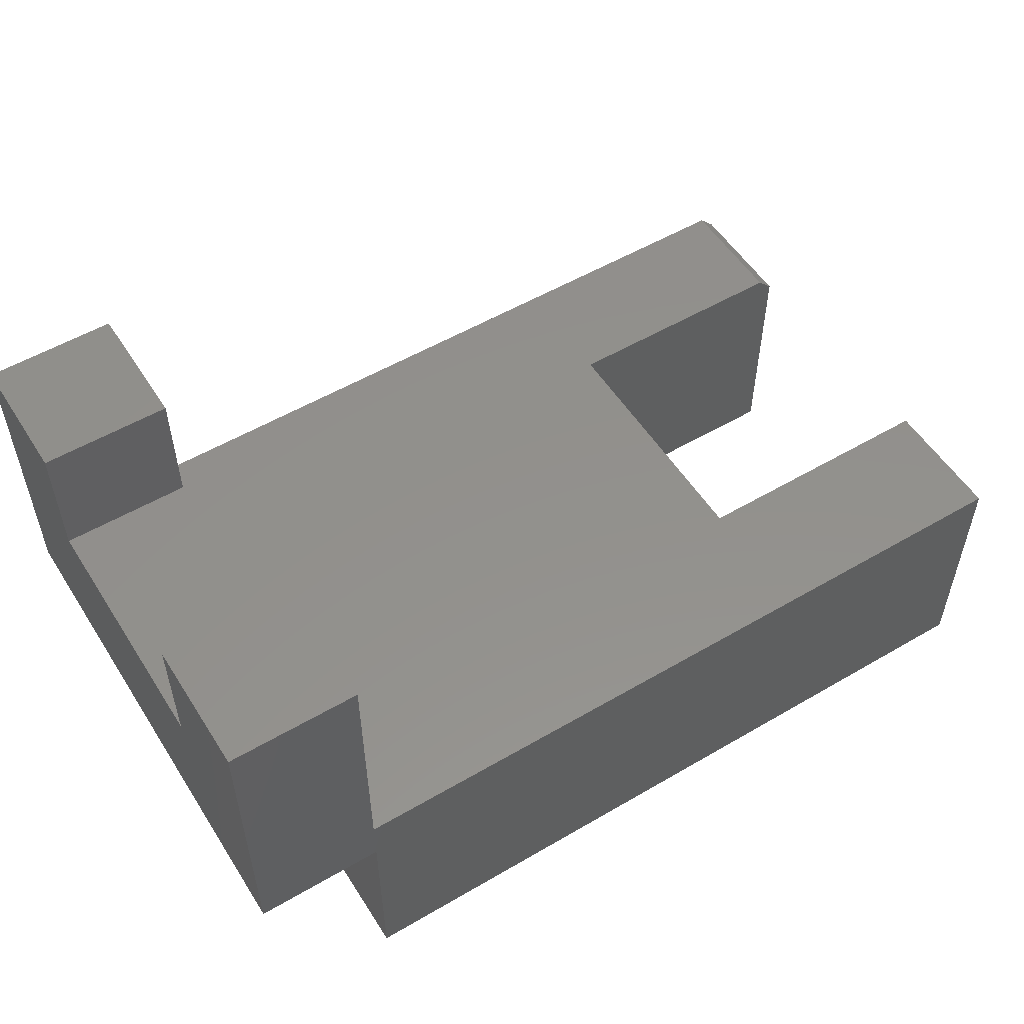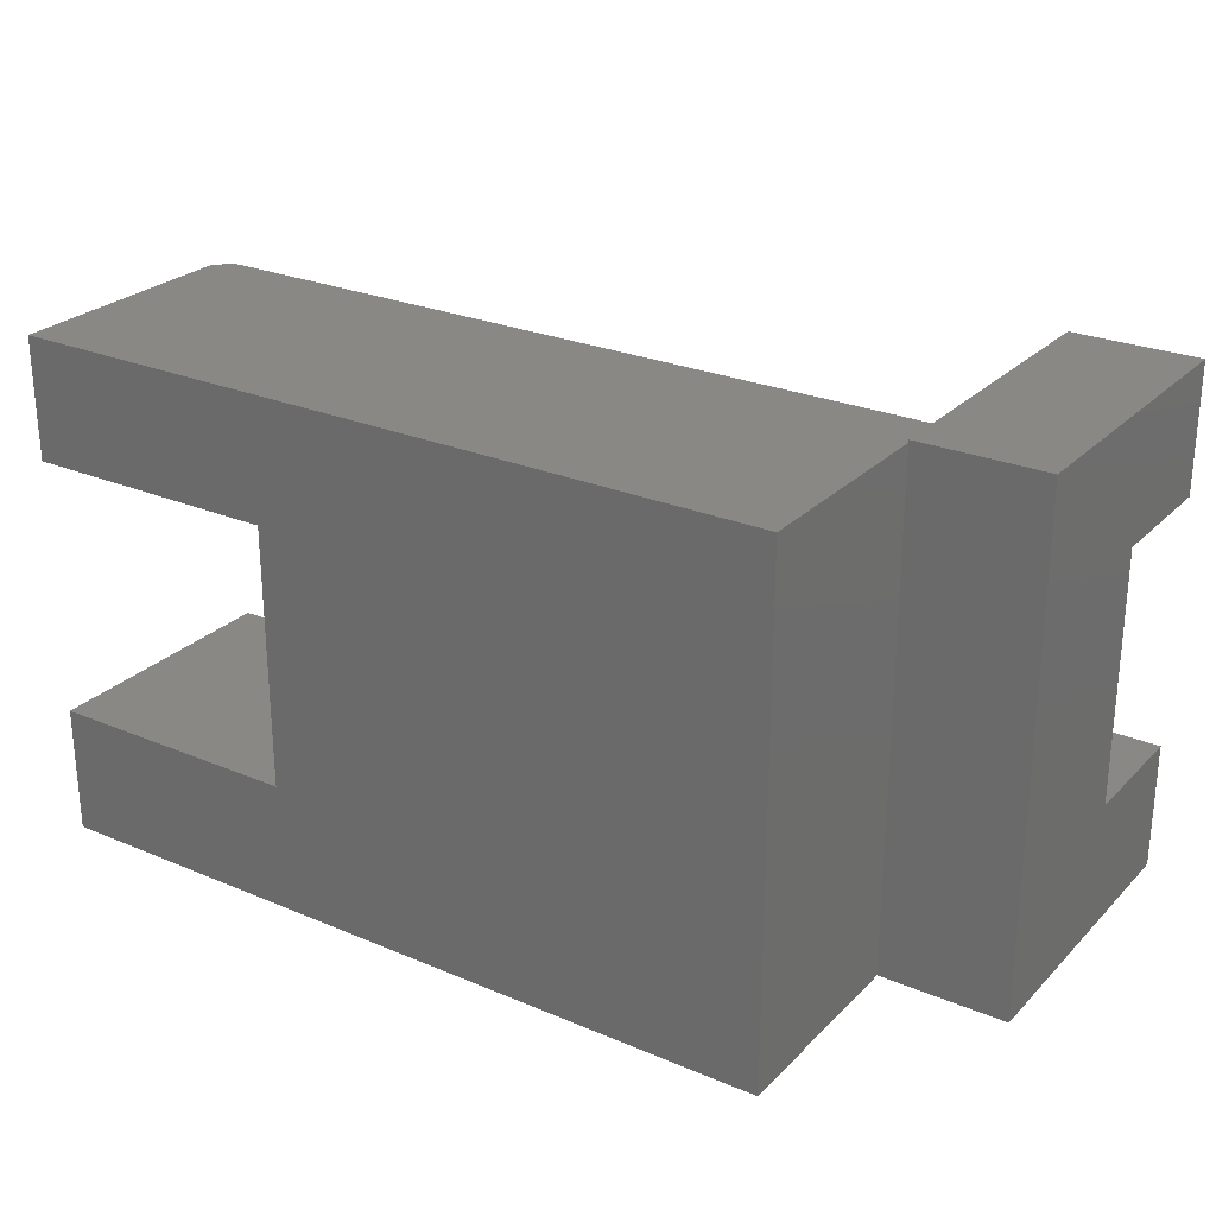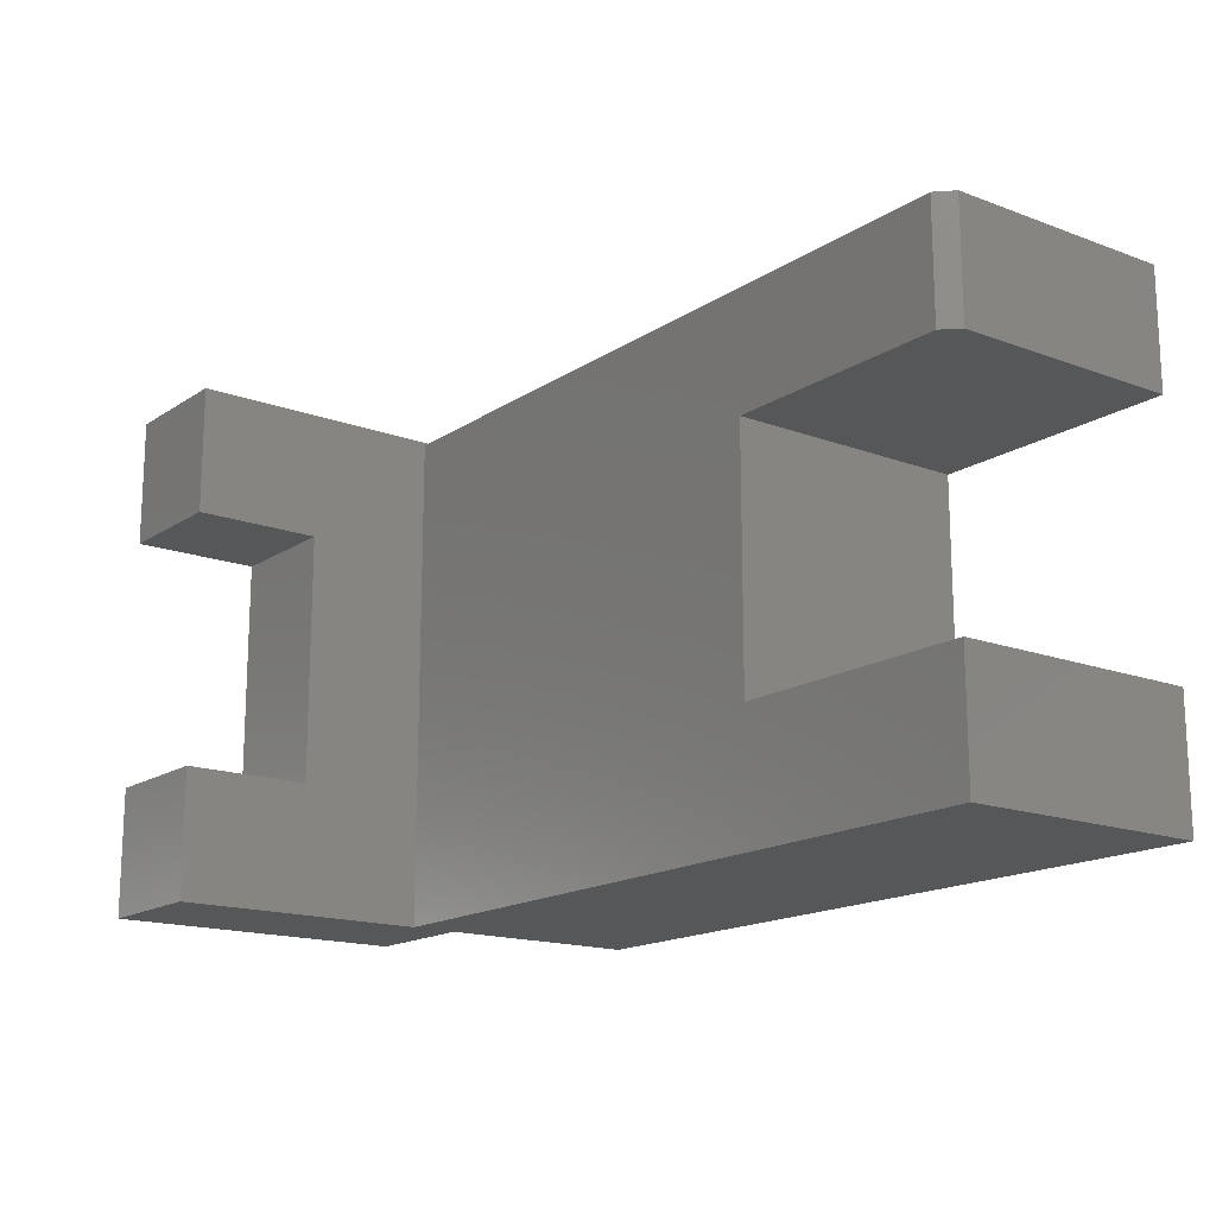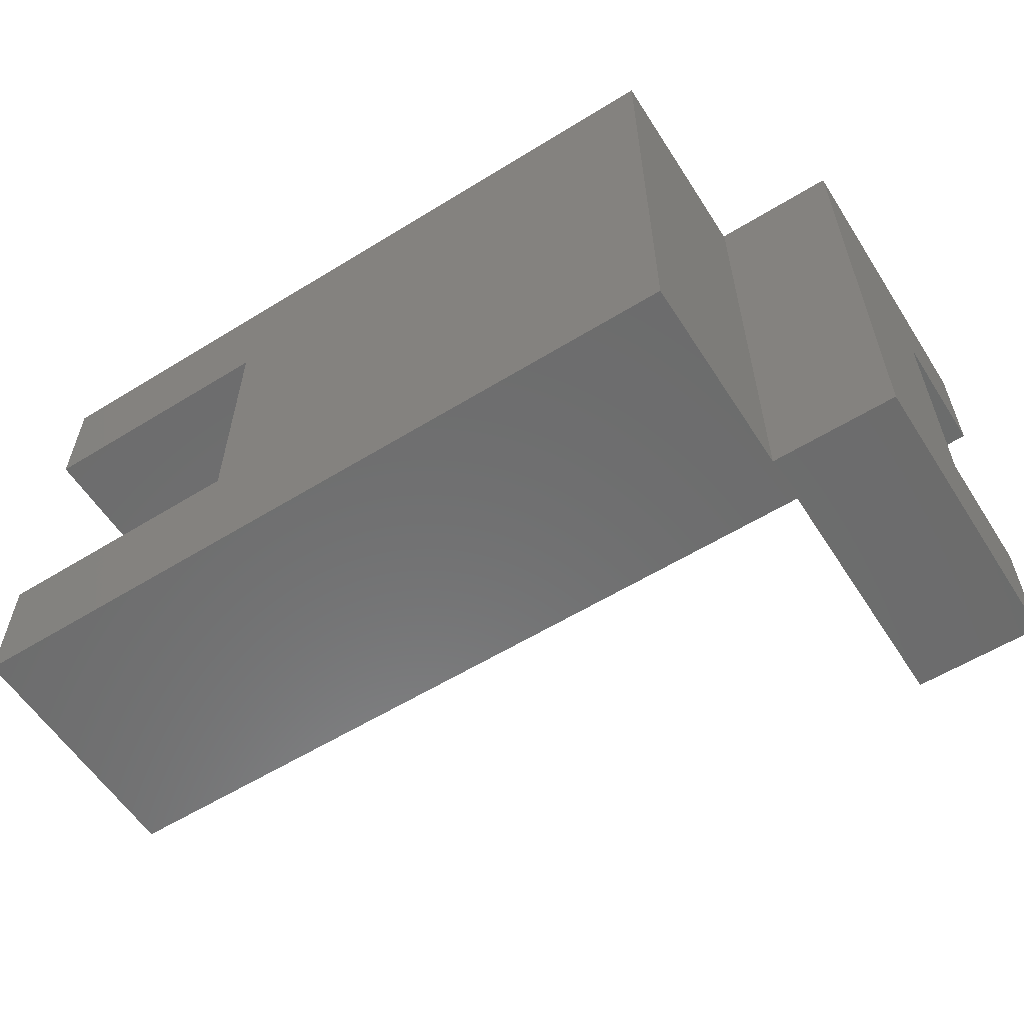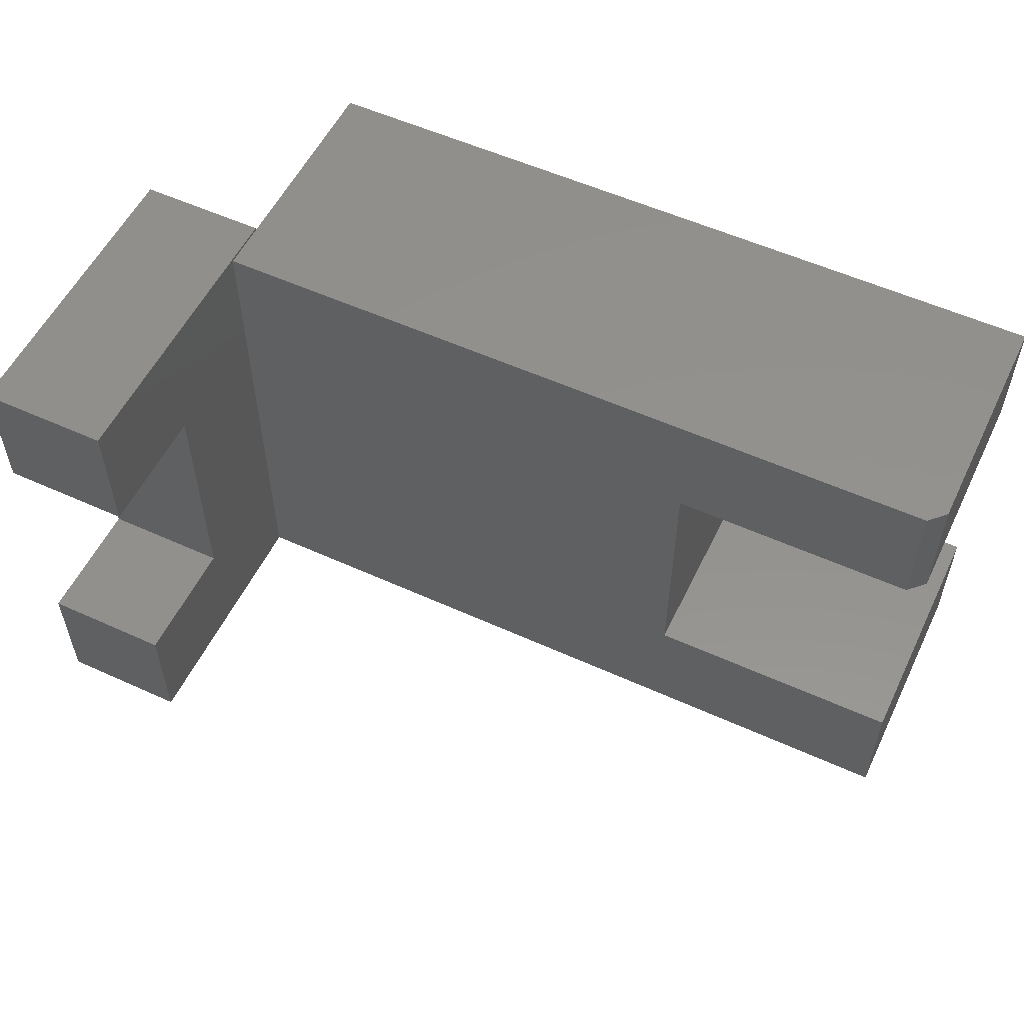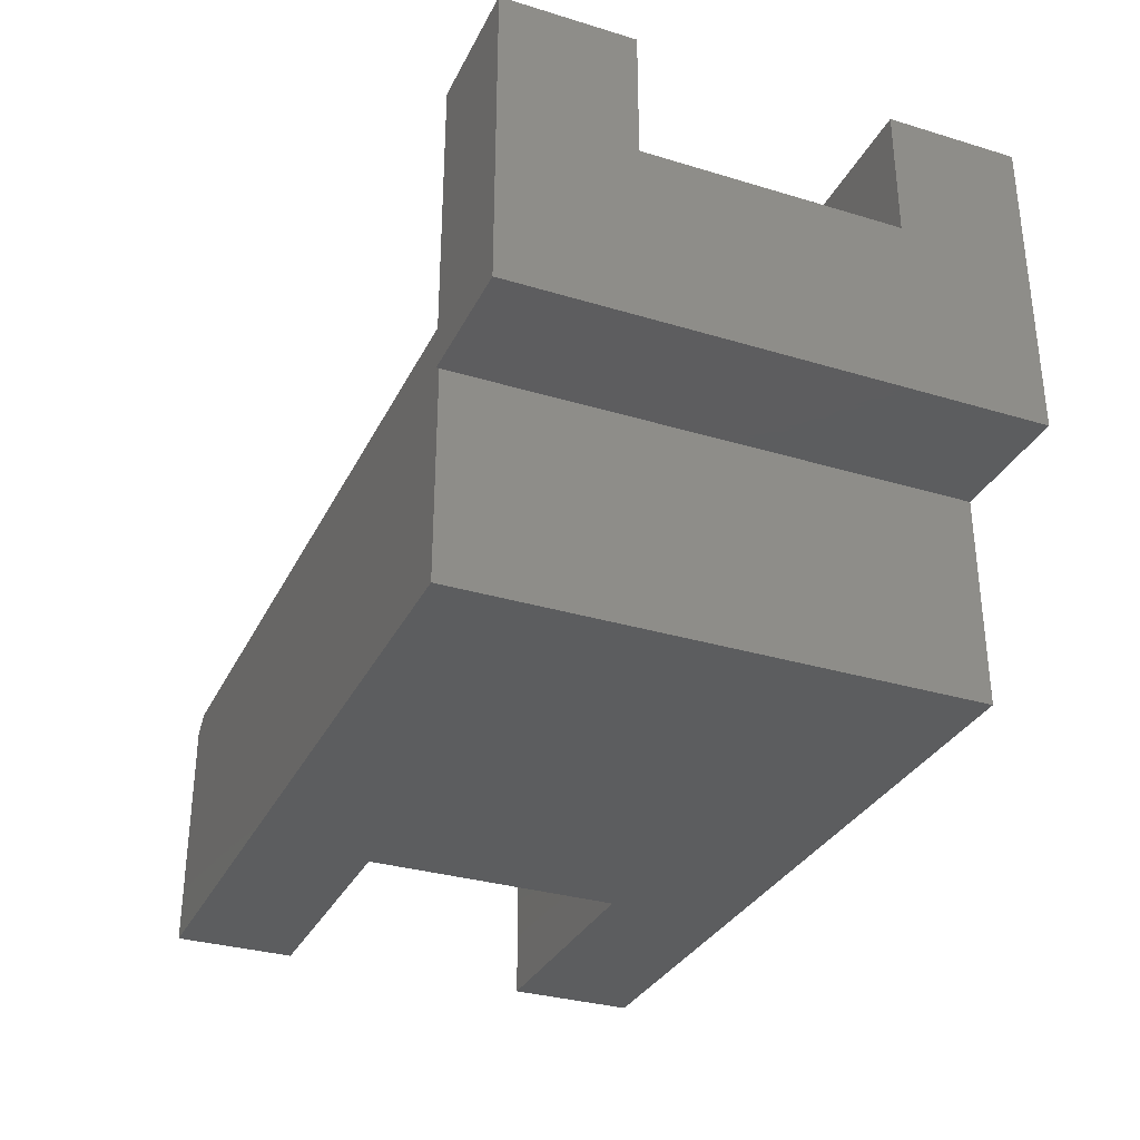
<metadata>
{"format":"stl","ext":"stl","renderer":"f3d","projection":"perspective","resolution":1024,"background":"white","views":[{"elev":54.0,"azim":-31.9,"up":"+Z"},{"elev":26.1,"azim":-146.3,"up":"+Y"},{"elev":-16.3,"azim":52.7,"up":"+Y"},{"elev":-58.3,"azim":-147.5,"up":"+Y"},{"elev":55.3,"azim":25.6,"up":"+Y"},{"elev":-32.0,"azim":-113.0,"up":"+Z"}]}
</metadata>
<code>
# stl→obj: 35 verts, 66 faces
v -0.125 1.547e-17 0.5026
v -0.125 -0.1263 0.5026
v -1.402e-17 1.547e-17 0.5026
v -1.402e-17 -0.1263 0.5026
v 0 -0.002632 0.25
v 2.602e-18 -2.87e-18 0.2031
v 2.602e-18 -0.002632 0.2031
v -7.012e-18 -0.1263 0.3763
v -7.012e-18 -0.3737 0.3763
v 0 -0.5 0.25
v -1.402e-17 -0.5 0.5026
v -1.402e-17 -0.3737 0.5026
v -0.125 -2.87e-18 0.2031
v -0.125 -0.5 0.2031
v -0.125 -0.5 0.5026
v -0.125 -0.3737 0.5026
v -0.125 -0.3737 0.3763
v -0.125 -0.1263 0.3763
v 0 -0.5 0.2031
v 0.75 -0.5 0.25
v 0.75 -0.5 0
v 0 -0.5 0
v 0 -0.002632 0
v 0.75 -0.3737 0.25
v 0.4974 -0.3737 0.25
v 0.4974 -0.1211 0.25
v 0.7344 -0.002632 0.25
v 0.7344 -0.1211 0.25
v 0.75 -0.002632 0.2344
v 0.75 -0.002632 0
v 0.75 -0.1211 0.2344
v 0.75 -0.1211 0
v 0.4974 -0.1211 0
v 0.75 -0.3737 0
v 0.4974 -0.3737 0
f 1 2 3
f 3 2 4
f 5 6 3
f 5 7 6
f 8 9 10
f 8 10 5
f 8 5 3
f 8 3 4
f 10 9 11
f 11 9 12
f 13 1 6
f 6 1 3
f 14 15 16
f 14 16 17
f 14 17 18
f 14 18 13
f 18 2 13
f 13 2 1
f 11 15 10
f 10 15 14
f 10 14 19
f 20 10 21
f 21 10 19
f 21 19 22
f 16 15 12
f 12 15 11
f 7 23 19
f 19 23 22
f 20 24 10
f 10 24 25
f 10 25 5
f 5 25 26
f 5 26 27
f 27 26 28
f 29 30 27
f 30 23 27
f 27 23 7
f 27 7 5
f 6 7 13
f 13 7 19
f 13 19 14
f 17 16 9
f 9 16 12
f 18 17 8
f 8 17 9
f 2 18 4
f 4 18 8
f 31 32 29
f 29 32 30
f 26 33 28
f 28 33 32
f 28 32 31
f 28 31 27
f 27 31 29
f 22 34 21
f 34 22 35
f 35 22 23
f 35 23 33
f 33 23 30
f 33 30 32
f 25 35 26
f 26 35 33
f 24 34 25
f 25 34 35
f 20 21 24
f 24 21 34

</code>
